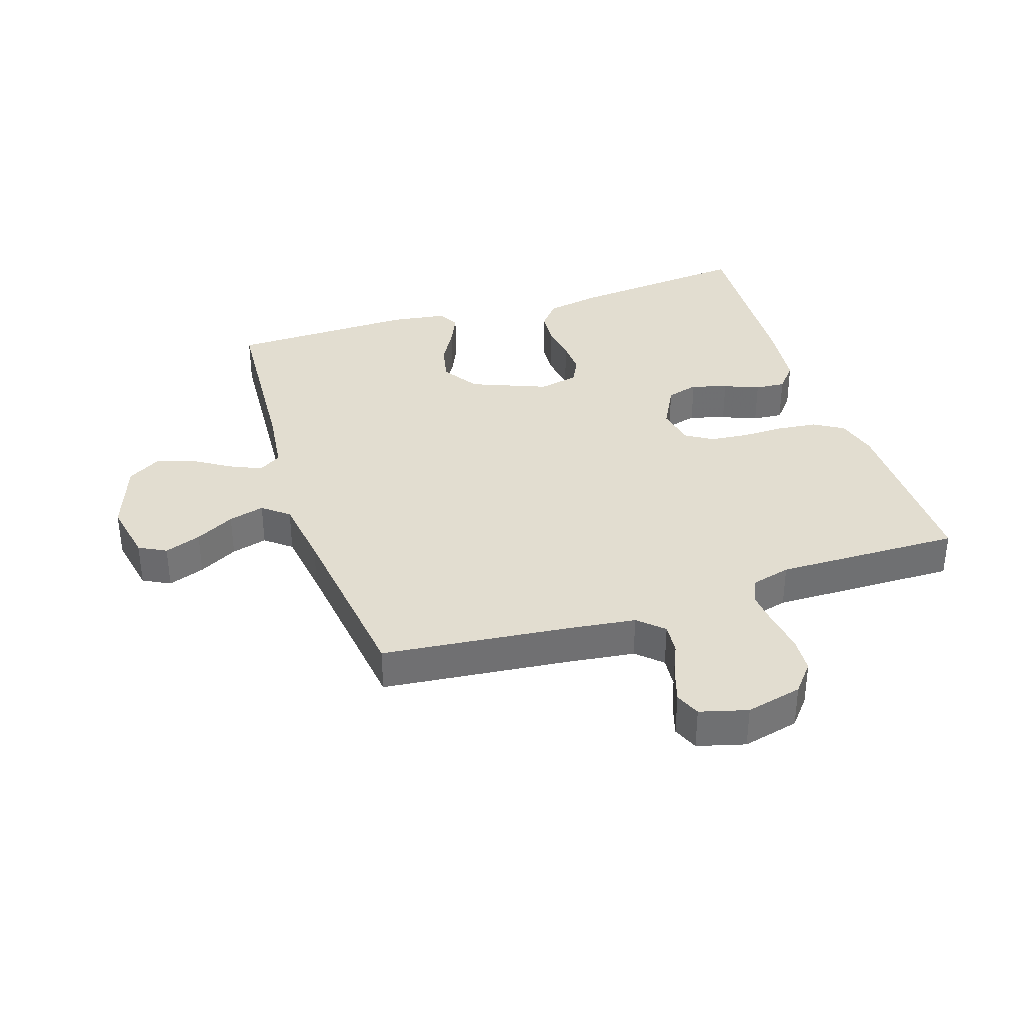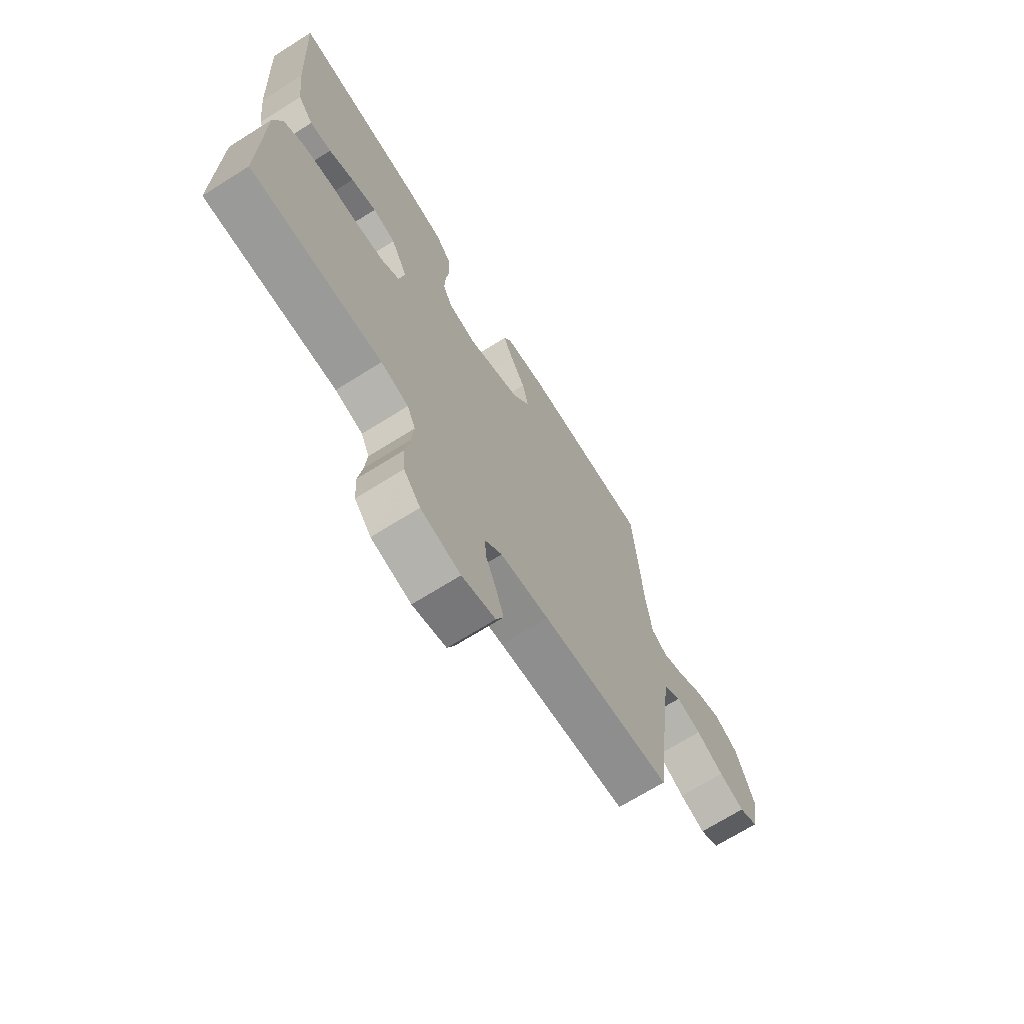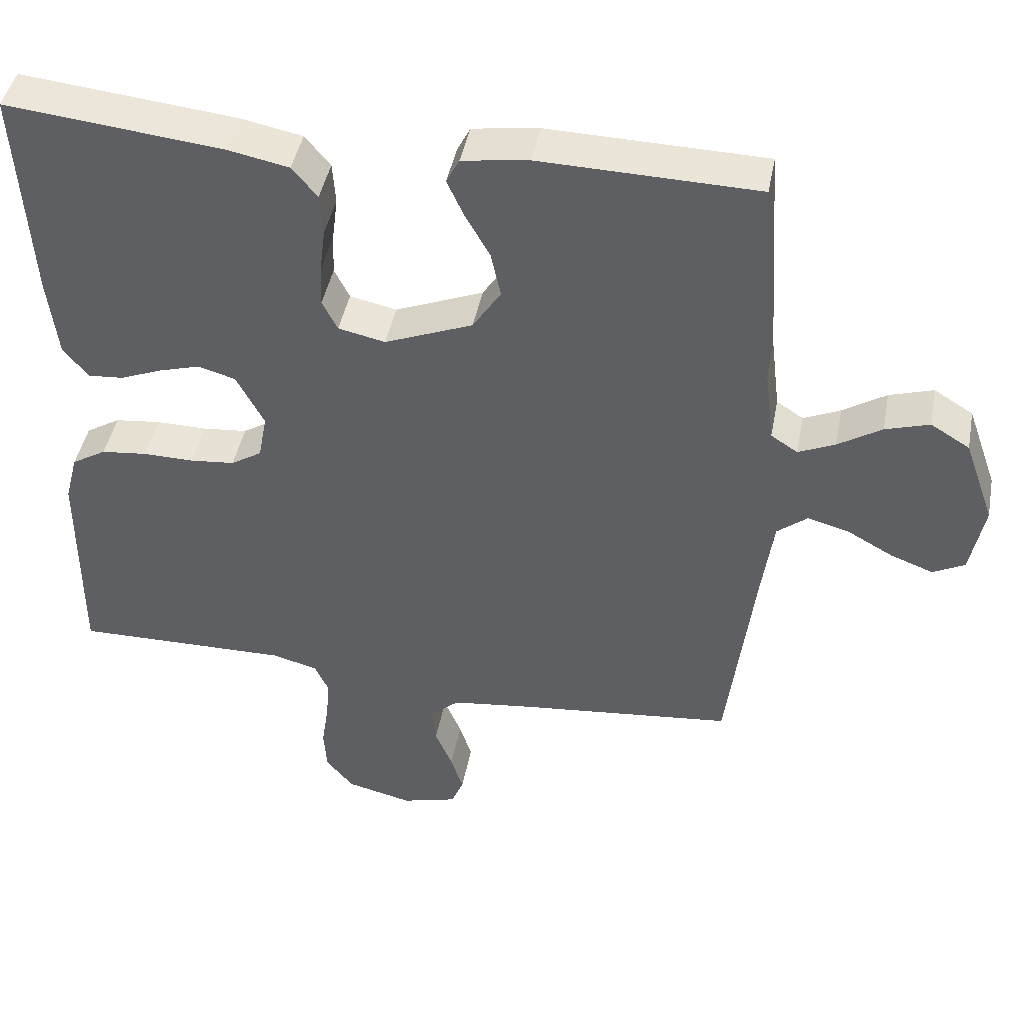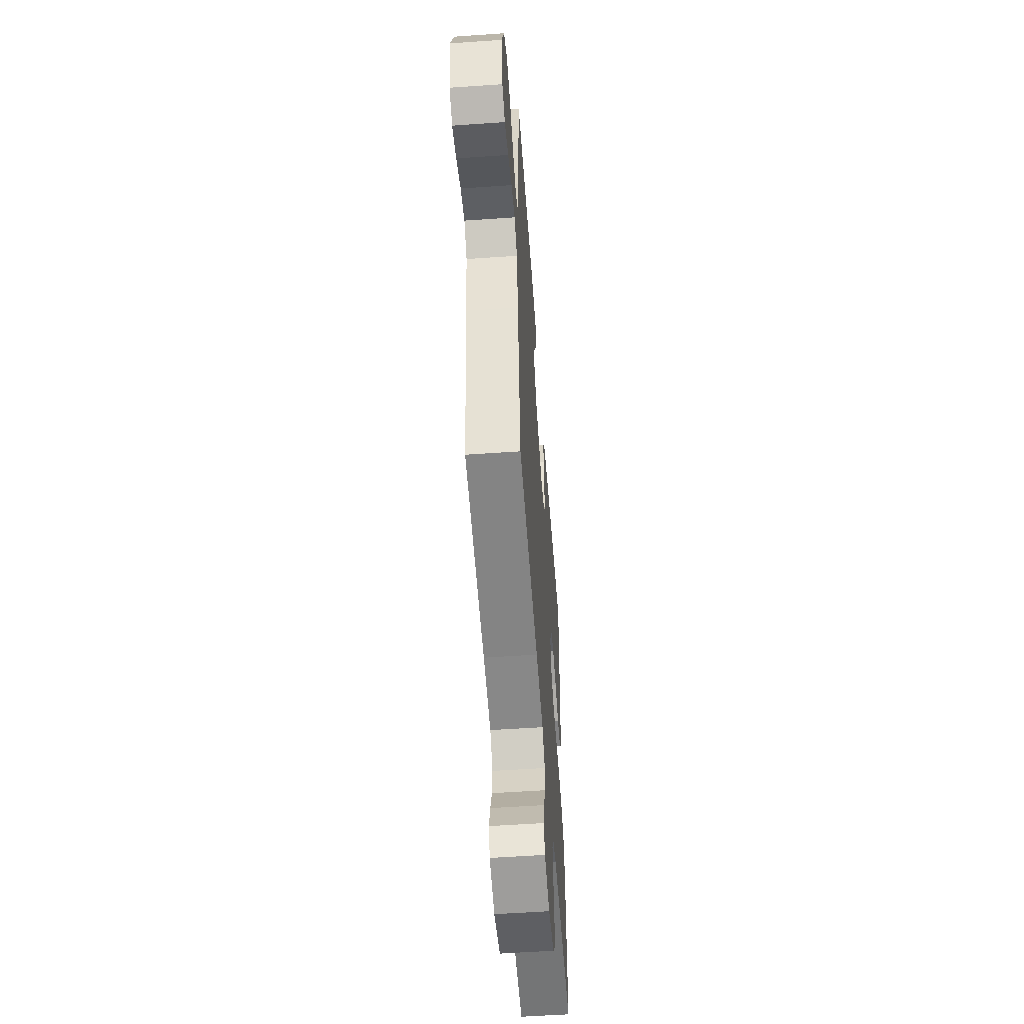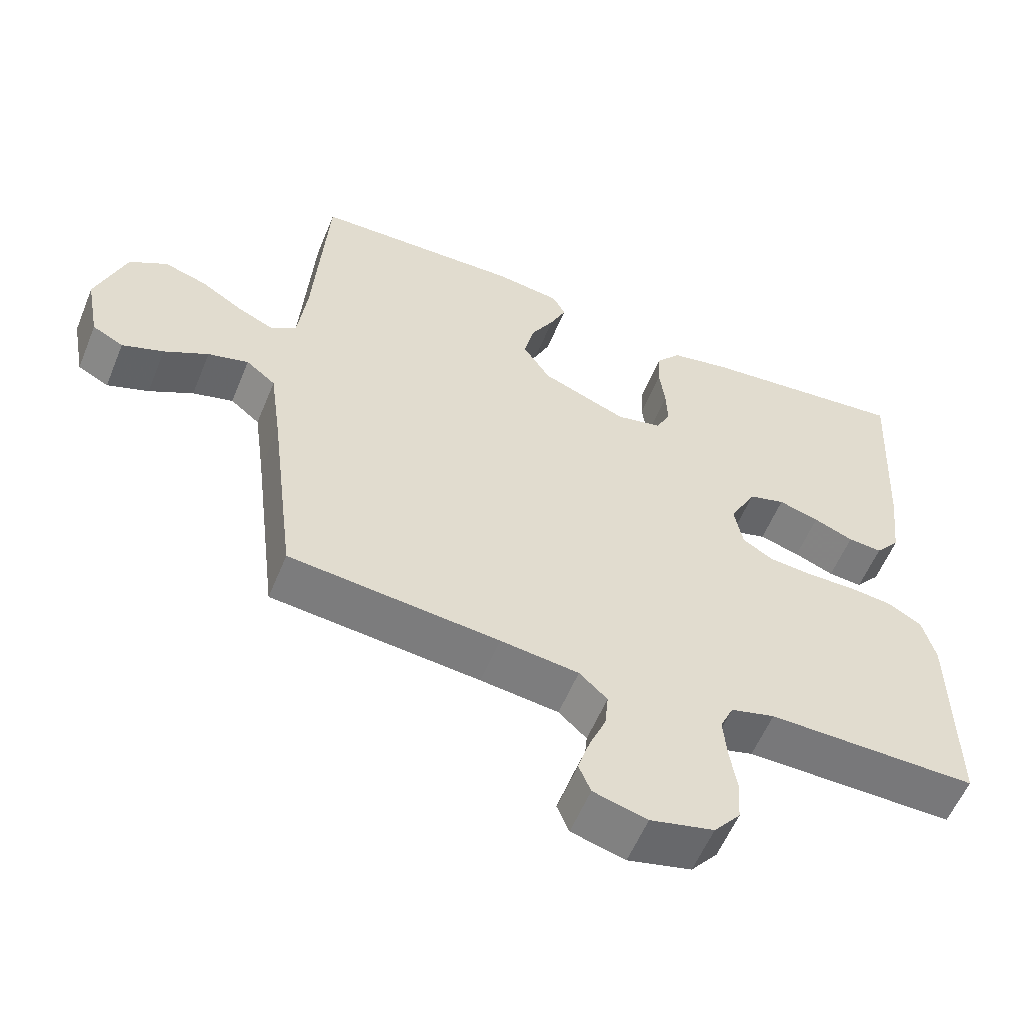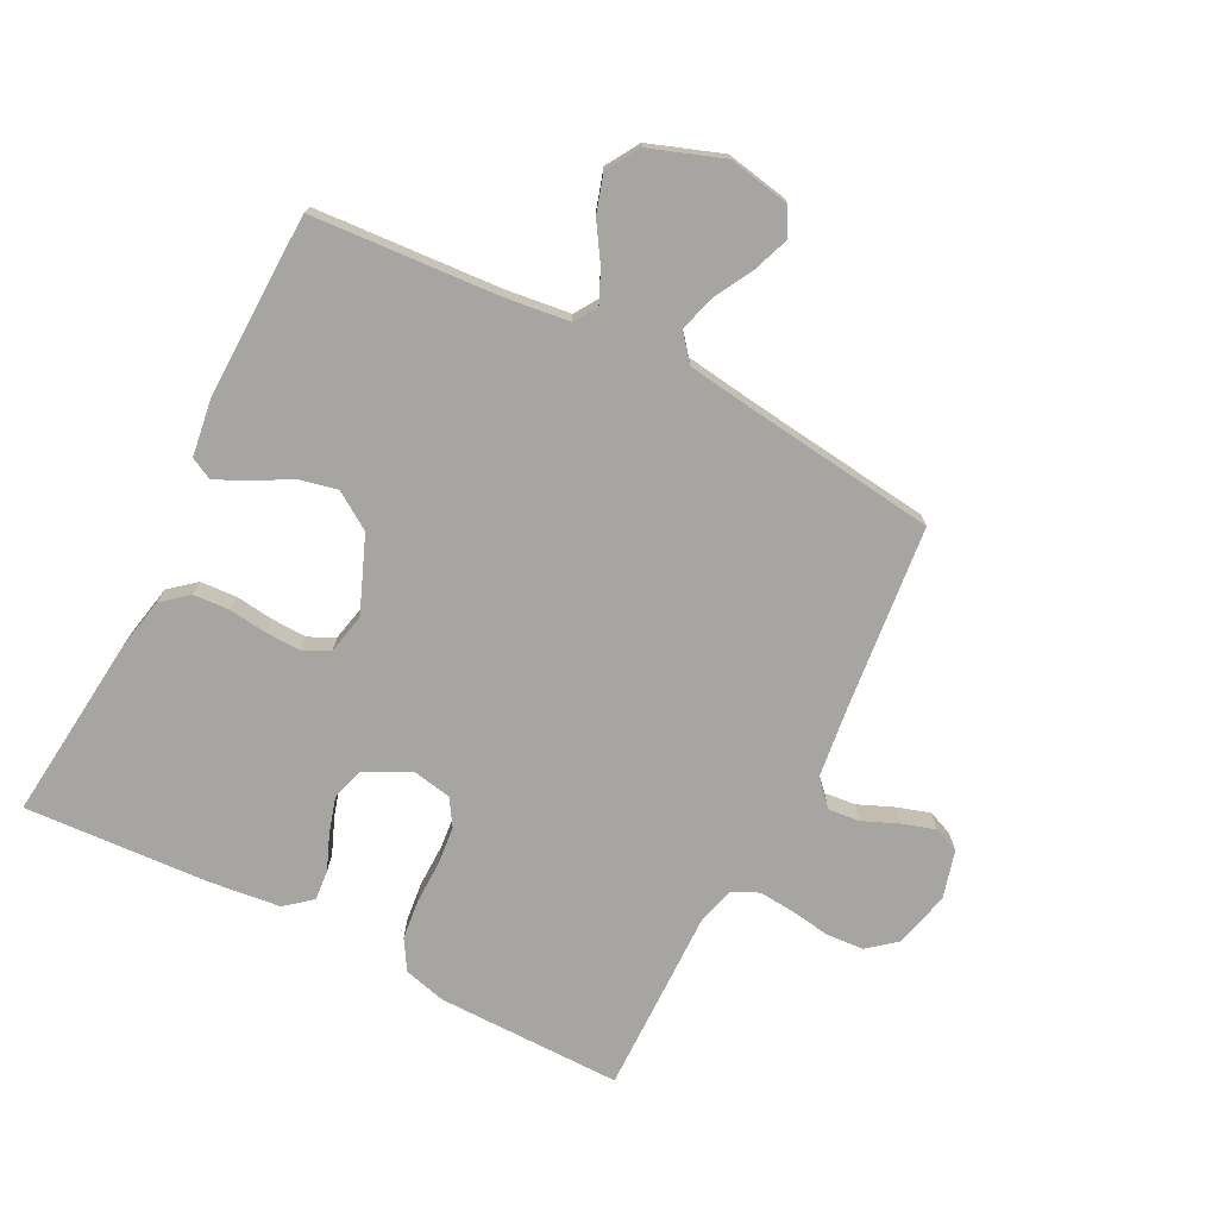
<metadata>
{"format":"obj","ext":"obj","renderer":"f3d","projection":"perspective","resolution":1024,"background":"white","views":[{"elev":35.4,"azim":162.0,"up":"+Y"},{"elev":-69.8,"azim":-57.9,"up":"+Z"},{"elev":44.3,"azim":10.8,"up":"+Z"},{"elev":-55.6,"azim":94.2,"up":"+Z"},{"elev":-57.3,"azim":157.8,"up":"+Z"},{"elev":-73.7,"azim":63.0,"up":"+Y"}]}
</metadata>
<code>
v 0.5 0.07 0.5
v 0.52 0.07 0.2
v 0.533 0.07 0.095
v 0.57 0.07 0.071
v 0.621 0.07 0.094
v 0.681 0.07 0.132
v 0.742 0.07 0.151
v 0.796 0.07 0.118
v 0.838 0.07 0
v 0.819 0.07 -0.1
v 0.775 0.07 -0.123
v 0.716 0.07 -0.101
v 0.653 0.07 -0.066
v 0.595 0.07 -0.05
v 0.553 0.07 -0.084
v 0.537 0.07 -0.2
v 0.5 0.07 -0.5
v 0.2 0.07 -0.531
v 0.088 0.07 -0.545
v 0.048 0.07 -0.582
v 0.053 0.07 -0.633
v 0.077 0.07 -0.69
v 0.094 0.07 -0.744
v 0.077 0.07 -0.785
v 0 0.07 -0.806
v -0.091 0.07 -0.784
v -0.129 0.07 -0.738
v -0.133 0.07 -0.678
v -0.123 0.07 -0.613
v -0.118 0.07 -0.555
v -0.137 0.07 -0.513
v -0.2 0.07 -0.496
v -0.5 0.07 -0.5
v -0.498 0.07 -0.2
v -0.48 0.07 -0.132
v -0.432 0.07 -0.103
v -0.368 0.07 -0.096
v -0.298 0.07 -0.097
v -0.236 0.07 -0.091
v -0.193 0.07 -0.064
v -0.181 0.07 0
v -0.219 0.07 0.073
v -0.271 0.07 0.088
v -0.329 0.07 0.071
v -0.386 0.07 0.048
v -0.435 0.07 0.044
v -0.47 0.07 0.086
v -0.483 0.07 0.2
v -0.5 0.07 0.5
v -0.2 0.07 0.469
v -0.115 0.07 0.452
v -0.08 0.07 0.41
v -0.076 0.07 0.352
v -0.084 0.07 0.289
v -0.086 0.07 0.232
v -0.065 0.07 0.19
v 0 0.07 0.176
v 0.122 0.07 0.225
v 0.161 0.07 0.285
v 0.147 0.07 0.348
v 0.113 0.07 0.408
v 0.09 0.07 0.459
v 0.108 0.07 0.494
v 0.2 0.07 0.507
v 0.5 0 0.5
v 0.52 0 0.2
v 0.533 0 0.095
v 0.57 0 0.071
v 0.621 0 0.094
v 0.681 0 0.132
v 0.742 0 0.151
v 0.796 0 0.118
v 0.838 0 0
v 0.819 0 -0.1
v 0.775 0 -0.123
v 0.716 0 -0.101
v 0.653 0 -0.066
v 0.595 0 -0.05
v 0.553 0 -0.084
v 0.537 0 -0.2
v 0.5 0 -0.5
v 0.2 0 -0.531
v 0.088 0 -0.545
v 0.048 0 -0.582
v 0.053 0 -0.633
v 0.077 0 -0.69
v 0.094 0 -0.744
v 0.077 0 -0.785
v 0 0 -0.806
v -0.091 0 -0.784
v -0.129 0 -0.738
v -0.133 0 -0.678
v -0.123 0 -0.613
v -0.118 0 -0.555
v -0.137 0 -0.513
v -0.2 0 -0.496
v -0.5 0 -0.5
v -0.498 0 -0.2
v -0.48 0 -0.132
v -0.432 0 -0.103
v -0.368 0 -0.096
v -0.298 0 -0.097
v -0.236 0 -0.091
v -0.193 0 -0.064
v -0.181 0 0
v -0.219 0 0.073
v -0.271 0 0.088
v -0.329 0 0.071
v -0.386 0 0.048
v -0.435 0 0.044
v -0.47 0 0.086
v -0.483 0 0.2
v -0.5 0 0.5
v -0.2 0 0.469
v -0.115 0 0.452
v -0.08 0 0.41
v -0.076 0 0.352
v -0.084 0 0.289
v -0.086 0 0.232
v -0.065 0 0.19
v 0 0 0.176
v 0.122 0 0.225
v 0.161 0 0.285
v 0.147 0 0.348
v 0.113 0 0.408
v 0.09 0 0.459
v 0.108 0 0.494
v 0.2 0 0.507
f 64 1 2
f 63 64 2
f 62 63 2
f 61 62 2
f 60 61 2
f 59 60 2 3
f 58 59 3 4
f 57 58 4
f 52 53 54
f 51 52 54
f 50 51 54
f 49 50 54
f 48 49 54
f 47 48 54
f 46 47 54
f 45 46 54
f 44 45 54
f 43 44 54 55
f 42 43 55 56
f 36 37 38
f 35 36 38
f 34 35 38
f 33 34 38
f 32 33 38
f 31 32 38 39
f 30 31 39 40
f 27 28 29
f 26 27 29
f 25 26 29
f 24 25 29
f 23 24 29
f 22 23 29
f 21 22 29
f 20 21 29 30
f 30 40 41
f 20 30 41
f 19 20 41
f 16 17 18
f 18 19 41
f 16 18 41
f 15 16 41
f 11 12 13
f 10 11 13
f 9 10 13
f 8 9 13
f 7 8 13
f 6 7 13
f 5 6 13
f 4 5 13 14
f 15 41 42
f 14 15 42
f 4 14 42
f 57 4 42
f 42 56 57
f 66 65 128
f 66 128 127
f 66 127 126
f 66 126 125
f 66 125 124
f 67 66 124 123
f 68 67 123 122
f 68 122 121
f 118 117 116
f 118 116 115
f 118 115 114
f 118 114 113
f 118 113 112
f 118 112 111
f 118 111 110
f 118 110 109
f 118 109 108
f 119 118 108 107
f 120 119 107 106
f 102 101 100
f 102 100 99
f 102 99 98
f 102 98 97
f 102 97 96
f 103 102 96 95
f 104 103 95 94
f 93 92 91
f 93 91 90
f 93 90 89
f 93 89 88
f 93 88 87
f 93 87 86
f 93 86 85
f 94 93 85 84
f 105 104 94
f 105 94 84
f 105 84 83
f 82 81 80
f 105 83 82
f 105 82 80
f 105 80 79
f 77 76 75
f 77 75 74
f 77 74 73
f 77 73 72
f 77 72 71
f 77 71 70
f 77 70 69
f 78 77 69 68
f 106 105 79
f 106 79 78
f 106 78 68
f 106 68 121
f 121 120 106
f 1 65 66 2
f 2 66 67 3
f 3 67 68 4
f 4 68 69 5
f 5 69 70 6
f 6 70 71 7
f 7 71 72 8
f 8 72 73 9
f 9 73 74 10
f 10 74 75 11
f 11 75 76 12
f 12 76 77 13
f 13 77 78 14
f 14 78 79 15
f 15 79 80 16
f 16 80 81 17
f 17 81 82 18
f 18 82 83 19
f 19 83 84 20
f 20 84 85 21
f 21 85 86 22
f 22 86 87 23
f 23 87 88 24
f 24 88 89 25
f 25 89 90 26
f 26 90 91 27
f 27 91 92 28
f 28 92 93 29
f 29 93 94 30
f 30 94 95 31
f 31 95 96 32
f 32 96 97 33
f 33 97 98 34
f 34 98 99 35
f 35 99 100 36
f 36 100 101 37
f 37 101 102 38
f 38 102 103 39
f 39 103 104 40
f 40 104 105 41
f 41 105 106 42
f 42 106 107 43
f 43 107 108 44
f 44 108 109 45
f 45 109 110 46
f 46 110 111 47
f 47 111 112 48
f 48 112 113 49
f 49 113 114 50
f 50 114 115 51
f 51 115 116 52
f 52 116 117 53
f 53 117 118 54
f 54 118 119 55
f 55 119 120 56
f 56 120 121 57
f 57 121 122 58
f 58 122 123 59
f 59 123 124 60
f 60 124 125 61
f 61 125 126 62
f 62 126 127 63
f 63 127 128 64
f 64 128 65 1

</code>
